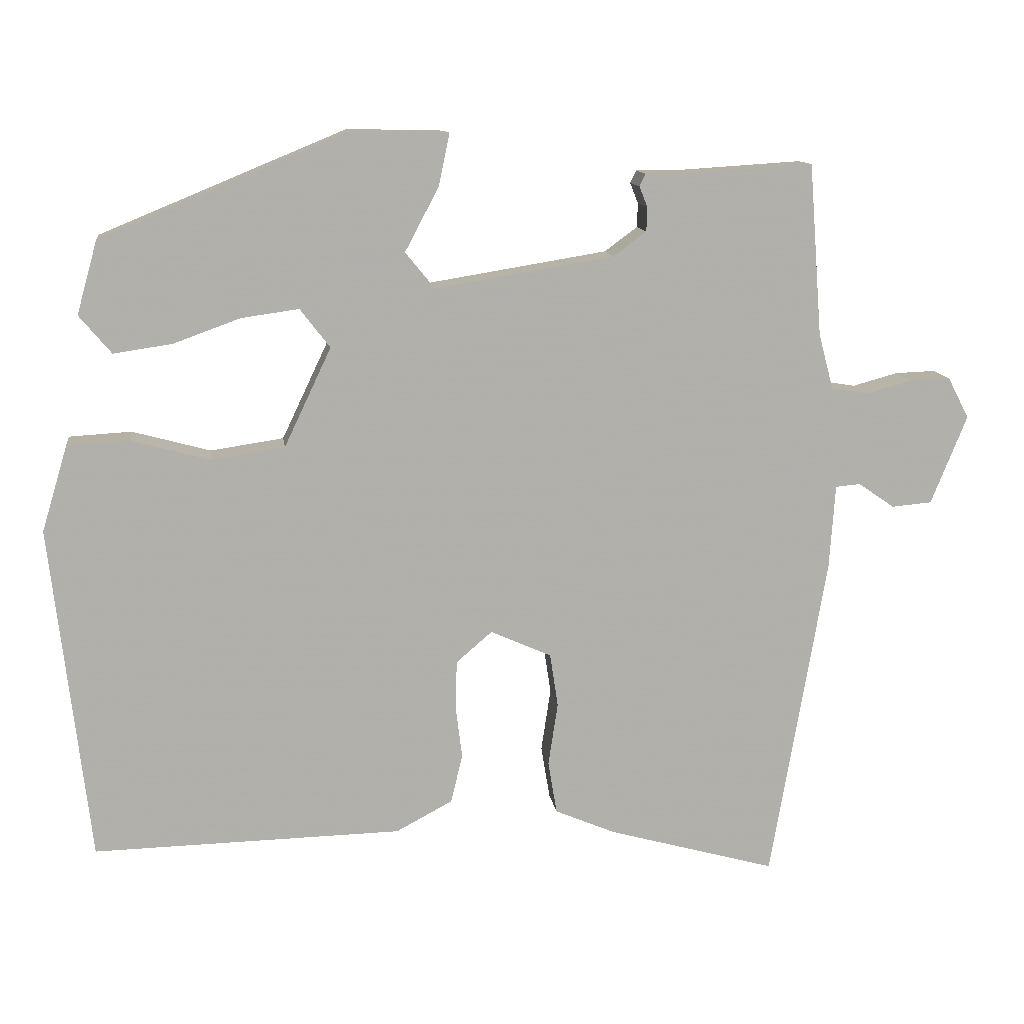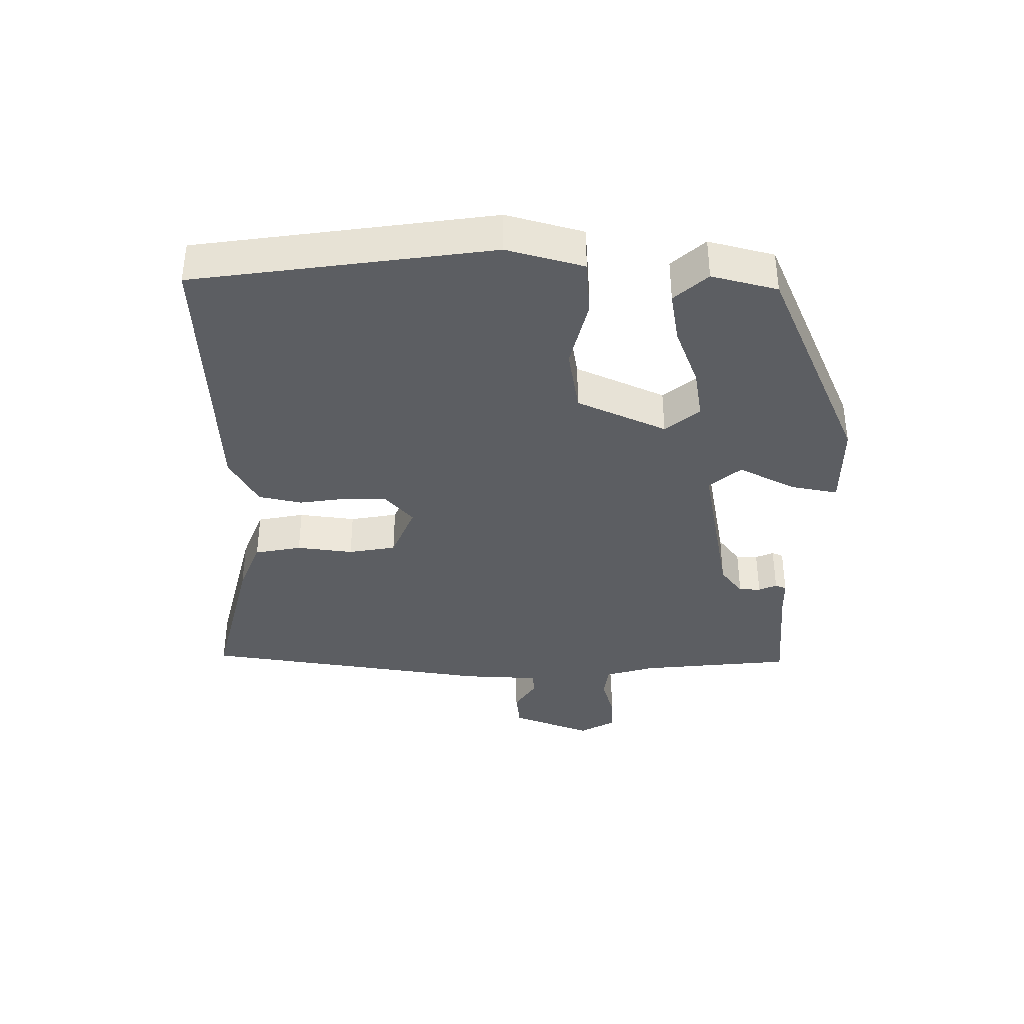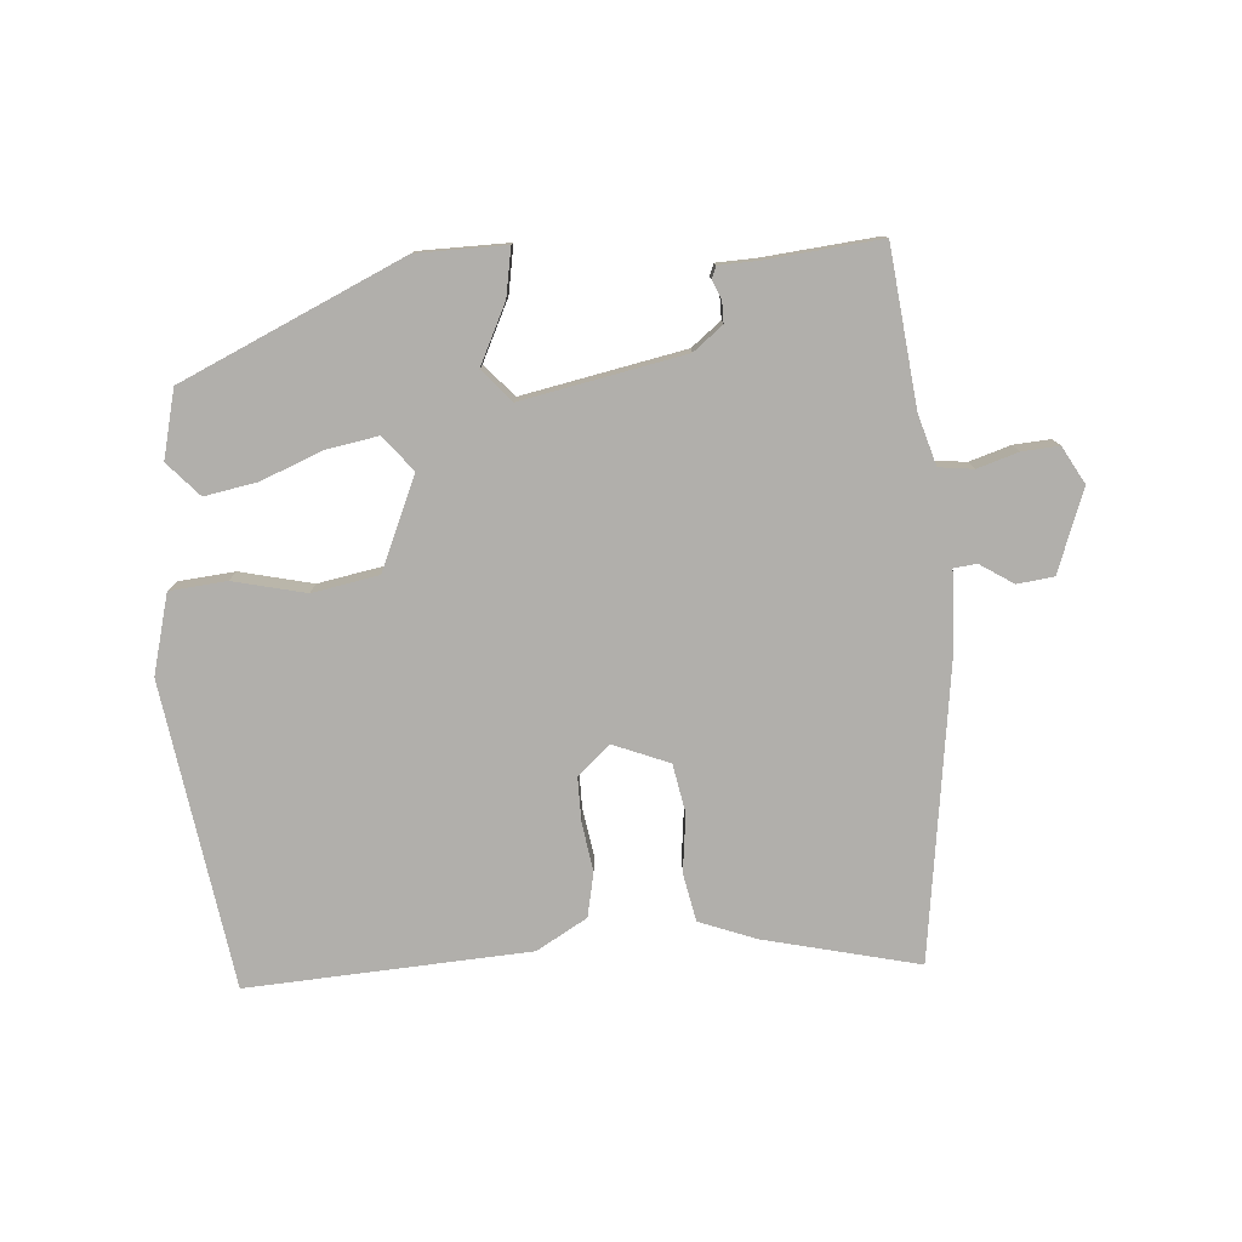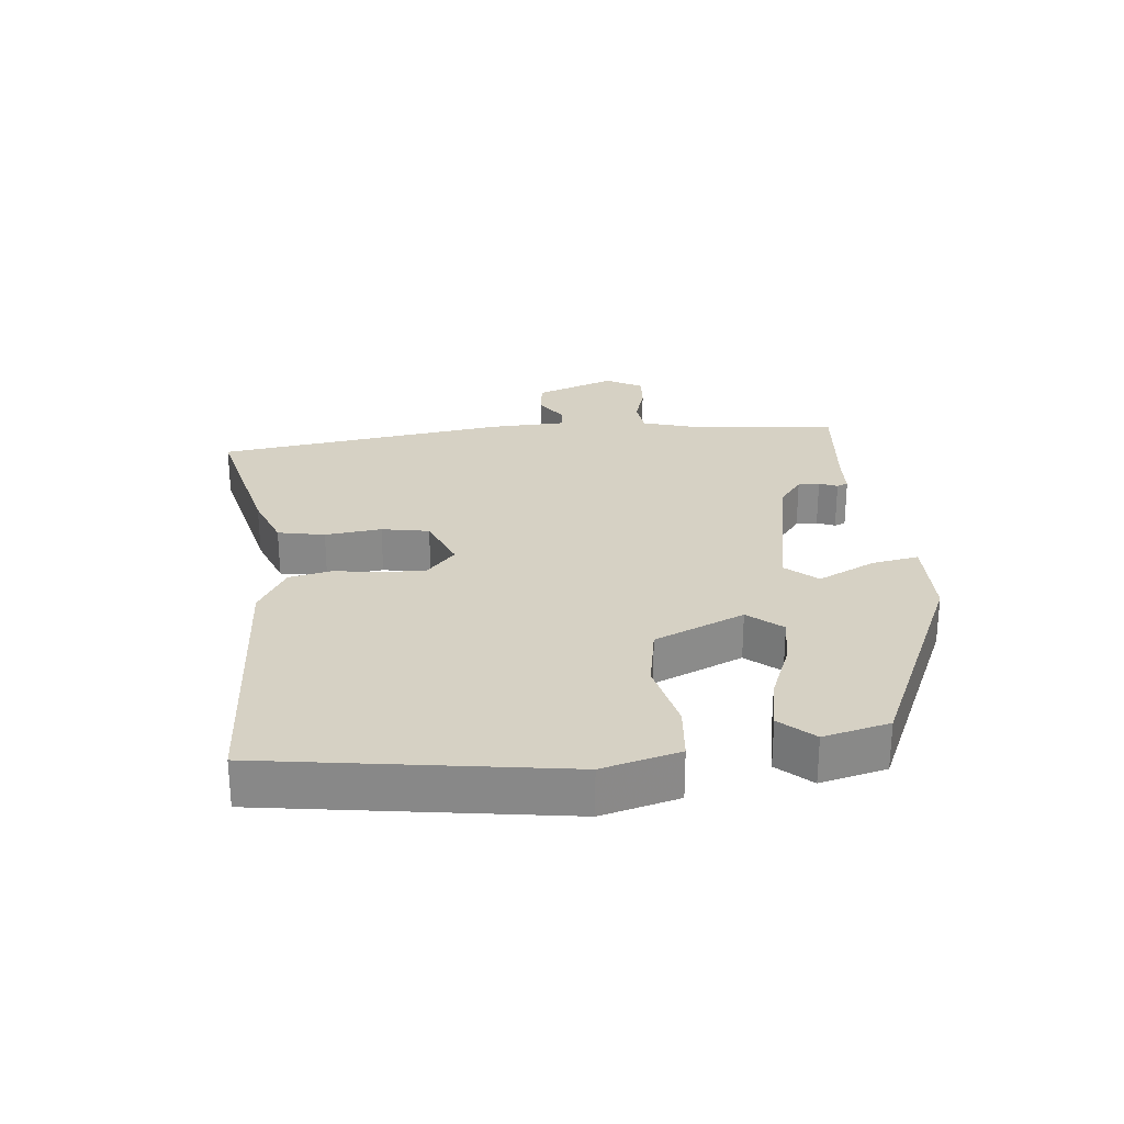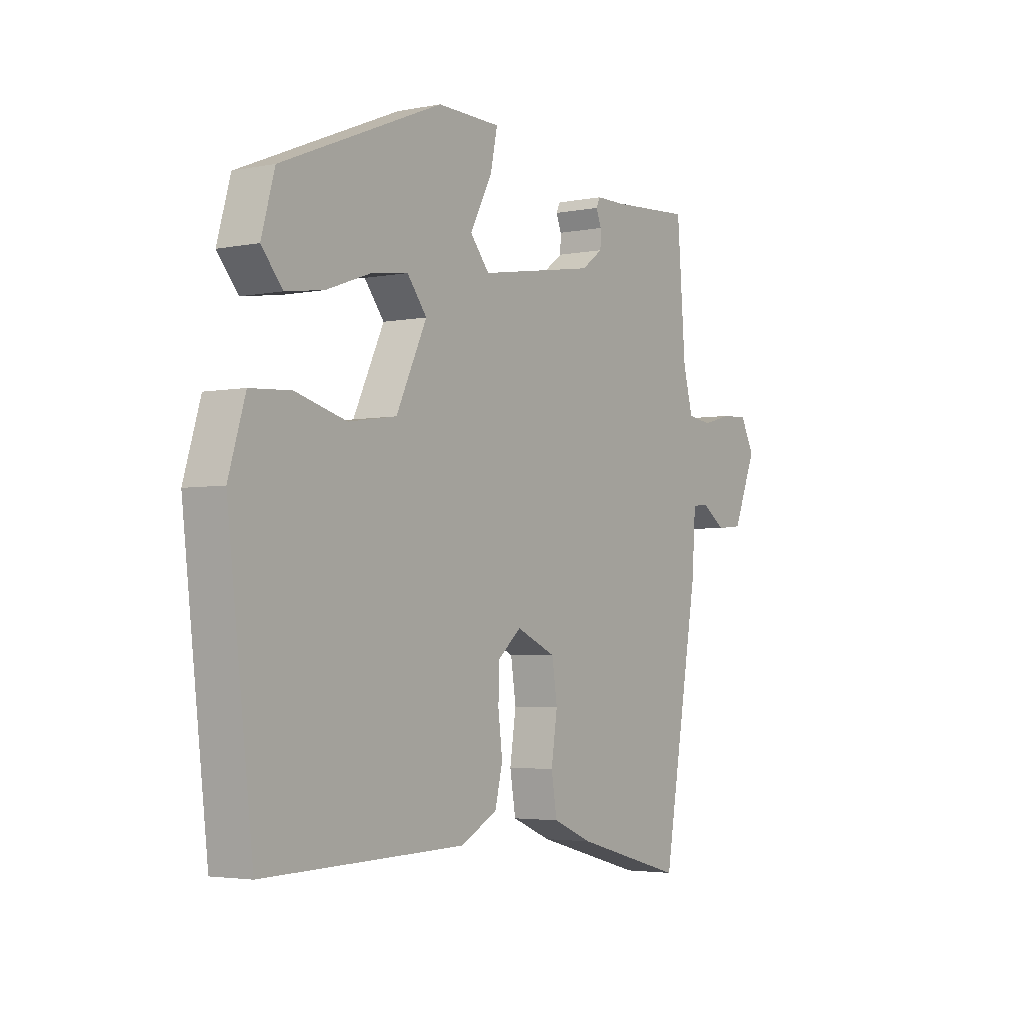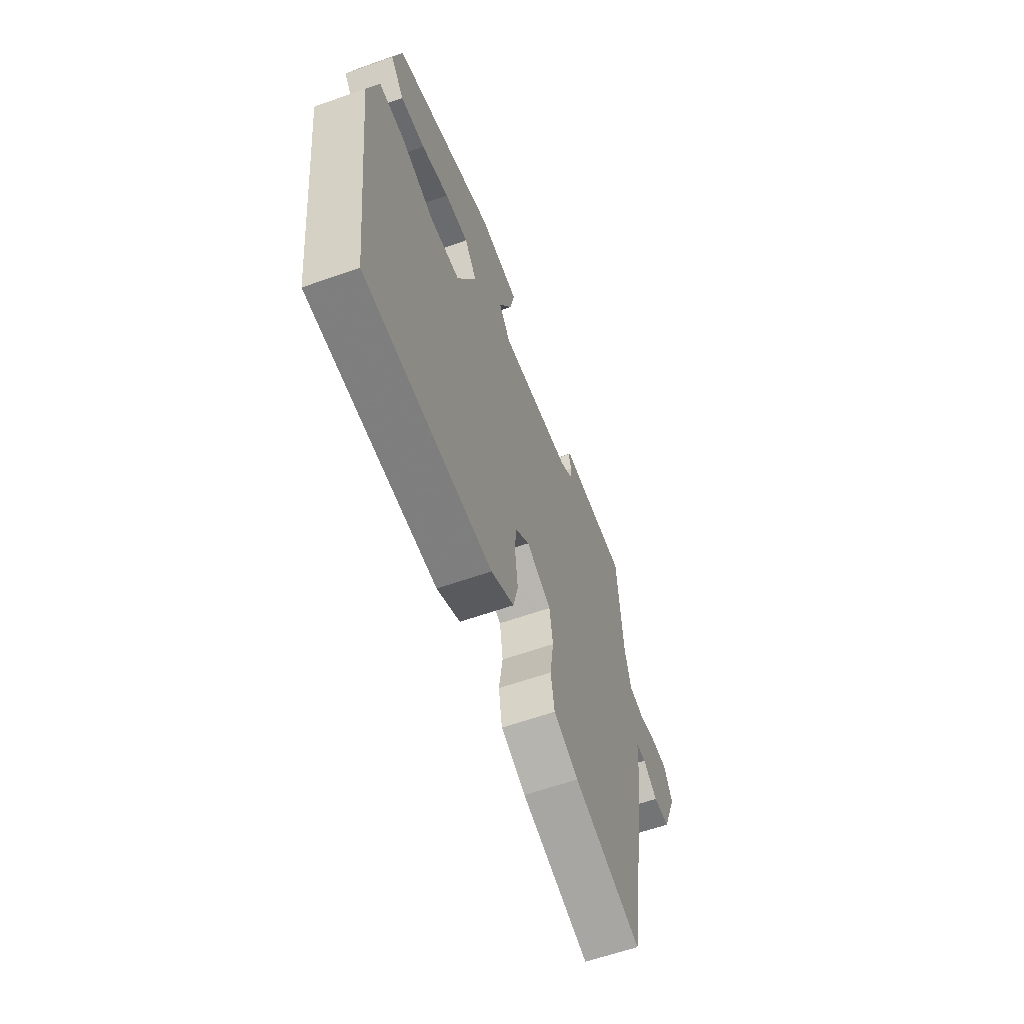
<metadata>
{"format":"obj","ext":"obj","renderer":"f3d","projection":"perspective","resolution":1024,"background":"white","views":[{"elev":12.0,"azim":-7.5,"up":"+Z"},{"elev":-37.8,"azim":-89.1,"up":"+Y"},{"elev":-78.3,"azim":6.2,"up":"+Y"},{"elev":26.8,"azim":-93.9,"up":"+Y"},{"elev":-3.4,"azim":-55.9,"up":"+Z"},{"elev":-60.8,"azim":-70.1,"up":"+Z"}]}
</metadata>
<code>
v 0.47 0.07 -0.541
v 0.241 0.07 -0.478
v 0.158 0.07 -0.443
v 0.146 0.07 -0.371
v 0.159 0.07 -0.285
v 0.148 0.07 -0.212
v 0.065 0.07 -0.175
v 0.016 0.07 -0.217
v 0.014 0.07 -0.282
v 0.023 0.07 -0.355
v 0.007 0.07 -0.421
v -0.07 0.07 -0.462
v -0.491 0.07 -0.472
v -0.544 0.07 -0.014
v -0.509 0.07 0.103
v -0.424 0.07 0.108
v -0.317 0.07 0.079
v -0.217 0.07 0.094
v -0.153 0.07 0.229
v -0.194 0.07 0.282
v -0.272 0.07 0.271
v -0.363 0.07 0.238
v -0.443 0.07 0.226
v -0.487 0.07 0.278
v -0.459 0.07 0.378
v -0.123 0.07 0.517
v 0.01 0.07 0.514
v -0.005 0.07 0.443
v -0.051 0.07 0.356
v -0.011 0.07 0.307
v 0.233 0.07 0.347
v 0.278 0.07 0.38
v 0.279 0.07 0.413
v 0.268 0.07 0.441
v 0.276 0.07 0.458
v 0.333 0.07 0.458
v 0.506 0.07 0.469
v 0.524 0.07 0.235
v 0.544 0.07 0.159
v 0.595 0.07 0.151
v 0.657 0.07 0.168
v 0.712 0.07 0.17
v 0.741 0.07 0.114
v 0.692 0.07 -0.007
v 0.637 0.07 -0.012
v 0.588 0.07 0.022
v 0.554 0.07 0.019
v 0.546 0.07 -0.097
v 0.47 0 -0.541
v 0.241 0 -0.478
v 0.158 0 -0.443
v 0.146 0 -0.371
v 0.159 0 -0.285
v 0.148 0 -0.212
v 0.065 0 -0.175
v 0.016 0 -0.217
v 0.014 0 -0.282
v 0.023 0 -0.355
v 0.007 0 -0.421
v -0.07 0 -0.462
v -0.491 0 -0.472
v -0.544 0 -0.014
v -0.509 0 0.103
v -0.424 0 0.108
v -0.317 0 0.079
v -0.217 0 0.094
v -0.153 0 0.229
v -0.194 0 0.282
v -0.272 0 0.271
v -0.363 0 0.238
v -0.443 0 0.226
v -0.487 0 0.278
v -0.459 0 0.378
v -0.123 0 0.517
v 0.01 0 0.514
v -0.005 0 0.443
v -0.051 0 0.356
v -0.011 0 0.307
v 0.233 0 0.347
v 0.278 0 0.38
v 0.279 0 0.413
v 0.268 0 0.441
v 0.276 0 0.458
v 0.333 0 0.458
v 0.506 0 0.469
v 0.524 0 0.235
v 0.544 0 0.159
v 0.595 0 0.151
v 0.657 0 0.168
v 0.712 0 0.17
v 0.741 0 0.114
v 0.692 0 -0.007
v 0.637 0 -0.012
v 0.588 0 0.022
v 0.554 0 0.019
v 0.546 0 -0.097
f 47 48 1 2
f 43 44 45 46
f 43 46 47
f 40 41 42 43
f 39 40 43 47
f 38 39 47 2
f 36 37 38 2
f 33 34 35 36
f 32 33 36
f 26 27 28 29
f 24 25 26 29
f 24 29 30
f 21 22 23 24
f 20 21 24
f 20 24 30
f 19 20 30
f 18 19 30 31
f 14 15 16 17
f 14 17 18
f 13 14 18
f 9 10 11 12
f 8 9 12 13
f 7 8 13 18
f 2 3 4 5
f 32 36 2 5
f 31 32 5 6
f 6 7 18 31
f 50 49 96 95
f 94 93 92 91
f 95 94 91
f 91 90 89 88
f 95 91 88 87
f 50 95 87 86
f 50 86 85 84
f 84 83 82 81
f 84 81 80
f 77 76 75 74
f 77 74 73 72
f 78 77 72
f 72 71 70 69
f 72 69 68
f 78 72 68
f 78 68 67
f 79 78 67 66
f 65 64 63 62
f 66 65 62
f 66 62 61
f 60 59 58 57
f 61 60 57 56
f 66 61 56 55
f 53 52 51 50
f 53 50 84 80
f 54 53 80 79
f 79 66 55 54
f 1 49 50 2
f 2 50 51 3
f 3 51 52 4
f 4 52 53 5
f 5 53 54 6
f 6 54 55 7
f 7 55 56 8
f 8 56 57 9
f 9 57 58 10
f 10 58 59 11
f 11 59 60 12
f 12 60 61 13
f 13 61 62 14
f 14 62 63 15
f 15 63 64 16
f 16 64 65 17
f 17 65 66 18
f 18 66 67 19
f 19 67 68 20
f 20 68 69 21
f 21 69 70 22
f 22 70 71 23
f 23 71 72 24
f 24 72 73 25
f 25 73 74 26
f 26 74 75 27
f 27 75 76 28
f 28 76 77 29
f 29 77 78 30
f 30 78 79 31
f 31 79 80 32
f 32 80 81 33
f 33 81 82 34
f 34 82 83 35
f 35 83 84 36
f 36 84 85 37
f 37 85 86 38
f 38 86 87 39
f 39 87 88 40
f 40 88 89 41
f 41 89 90 42
f 42 90 91 43
f 43 91 92 44
f 44 92 93 45
f 45 93 94 46
f 46 94 95 47
f 47 95 96 48
f 48 96 49 1

</code>
